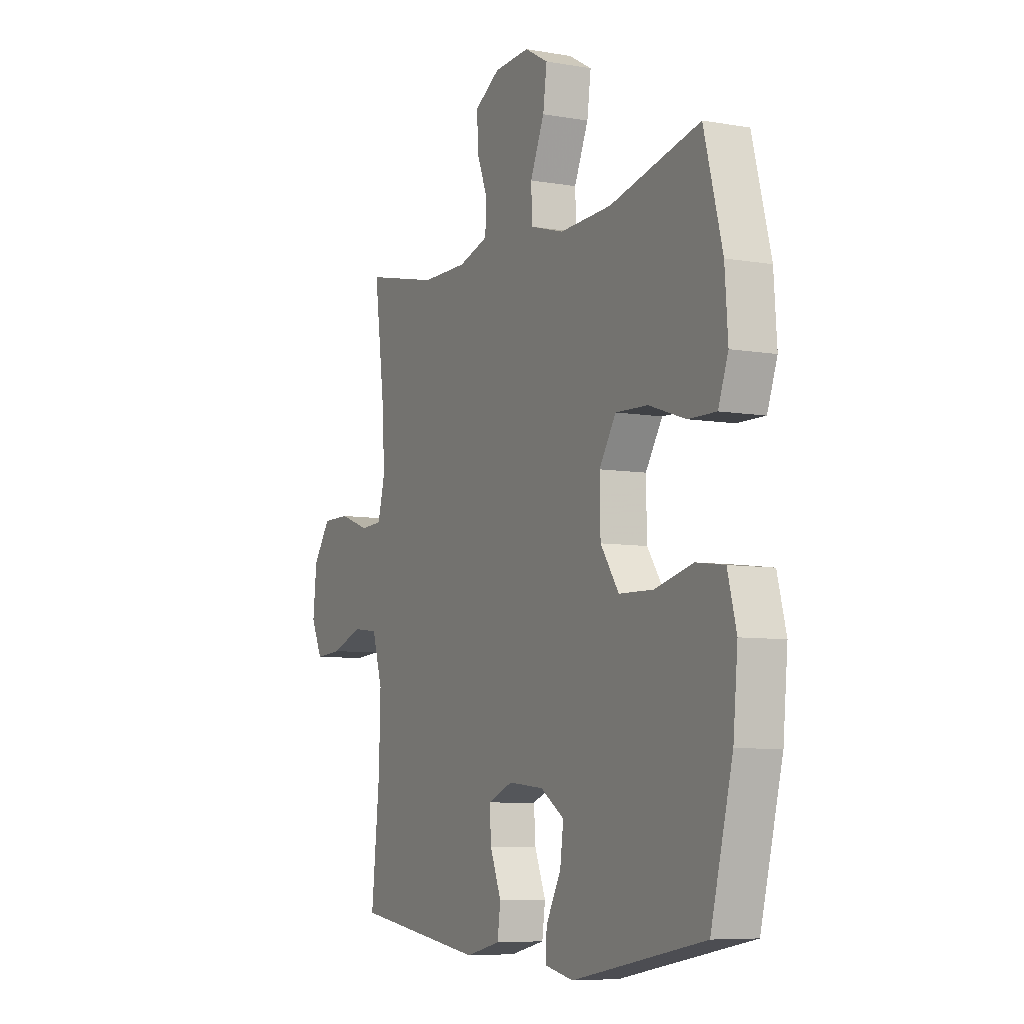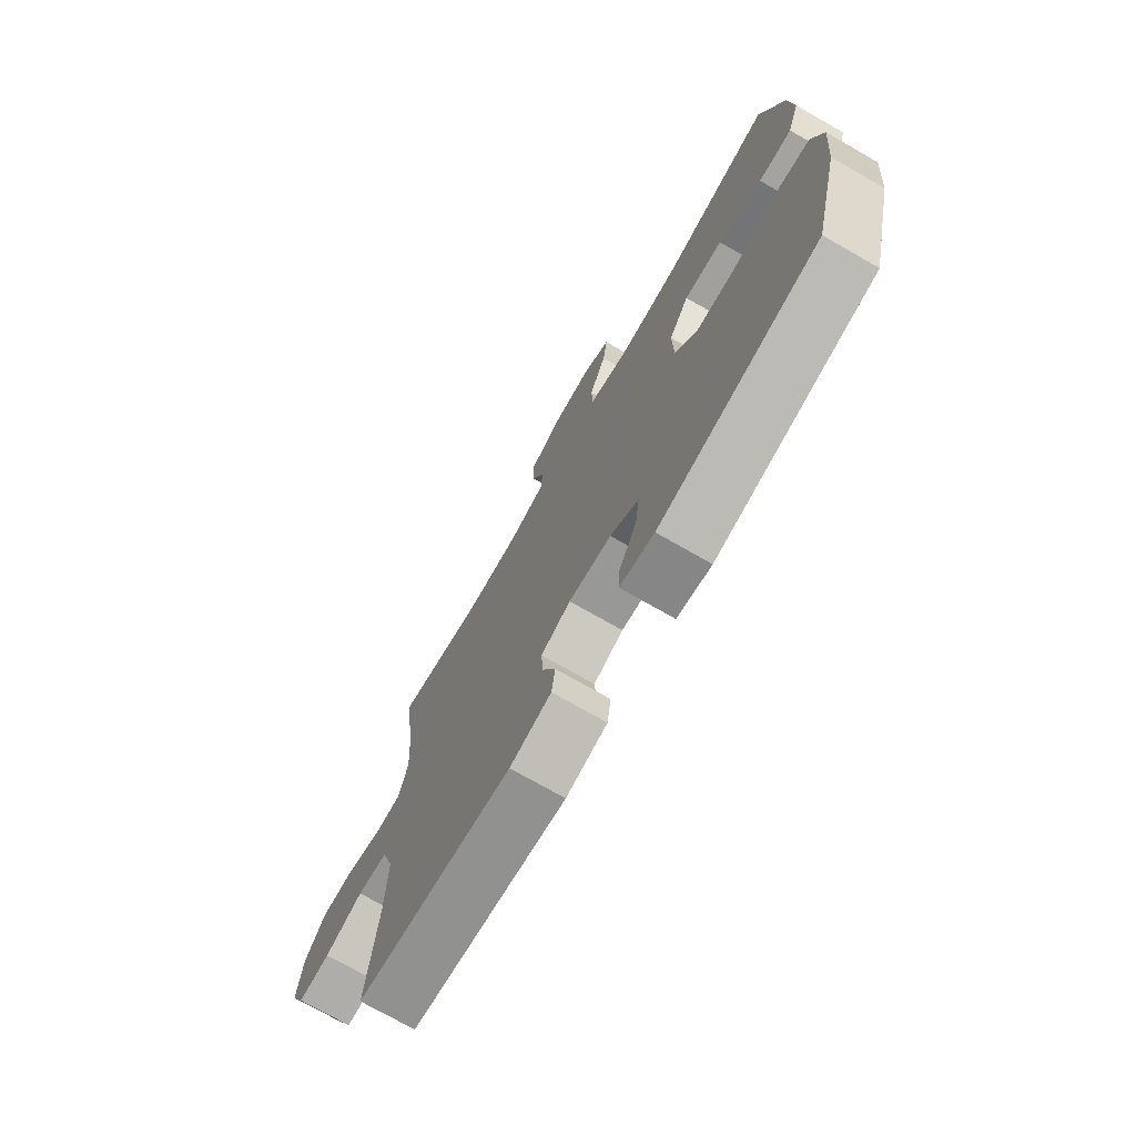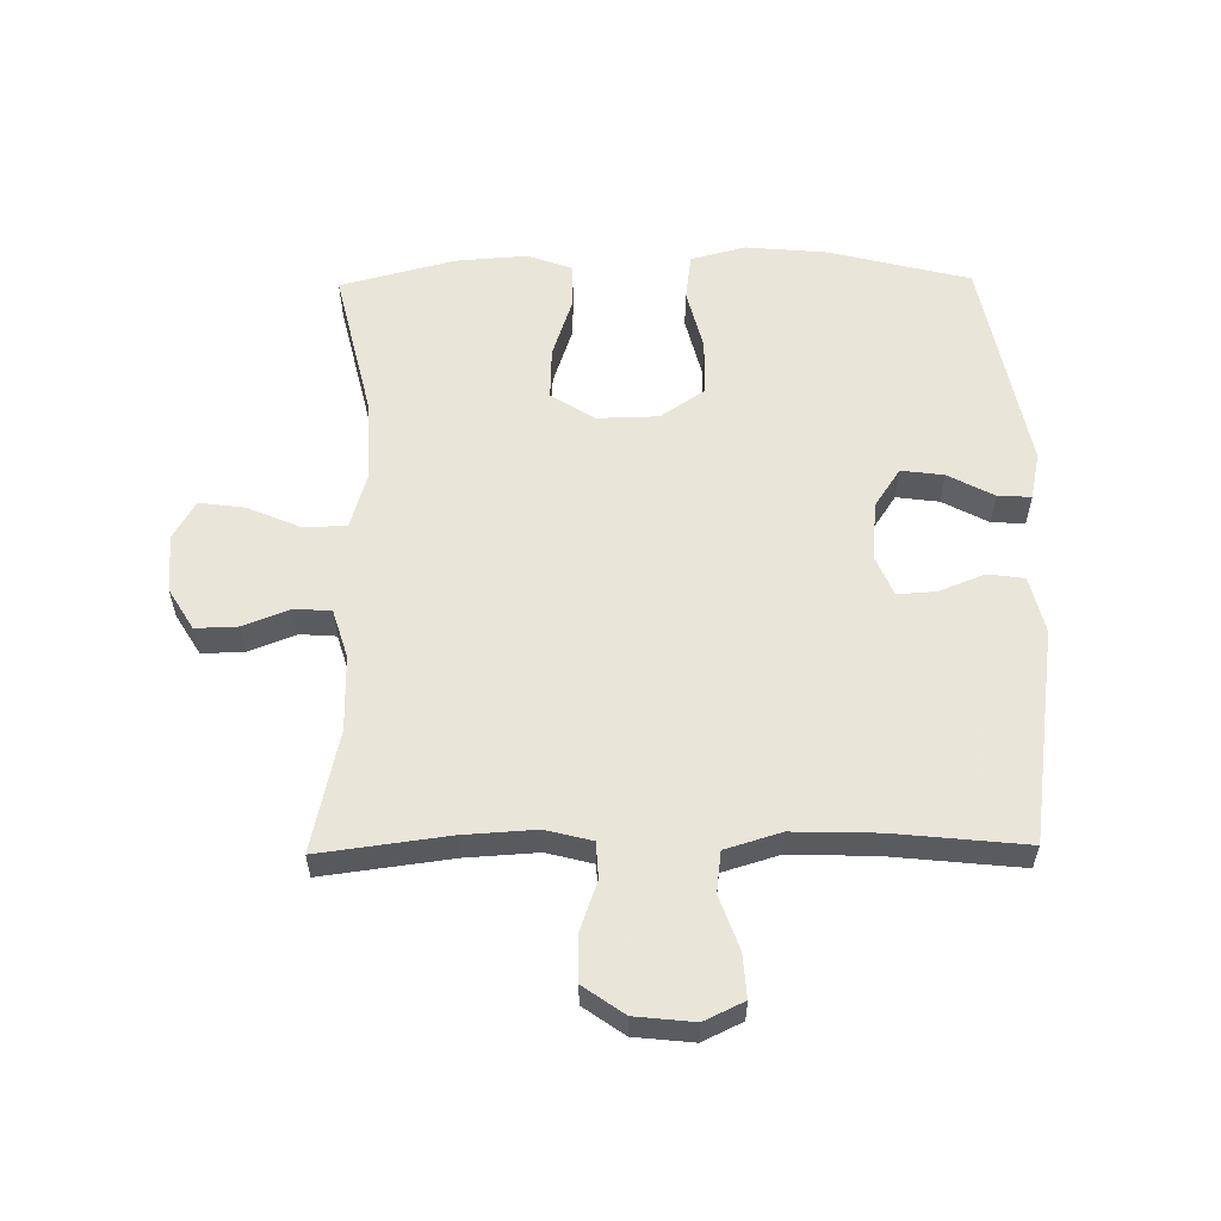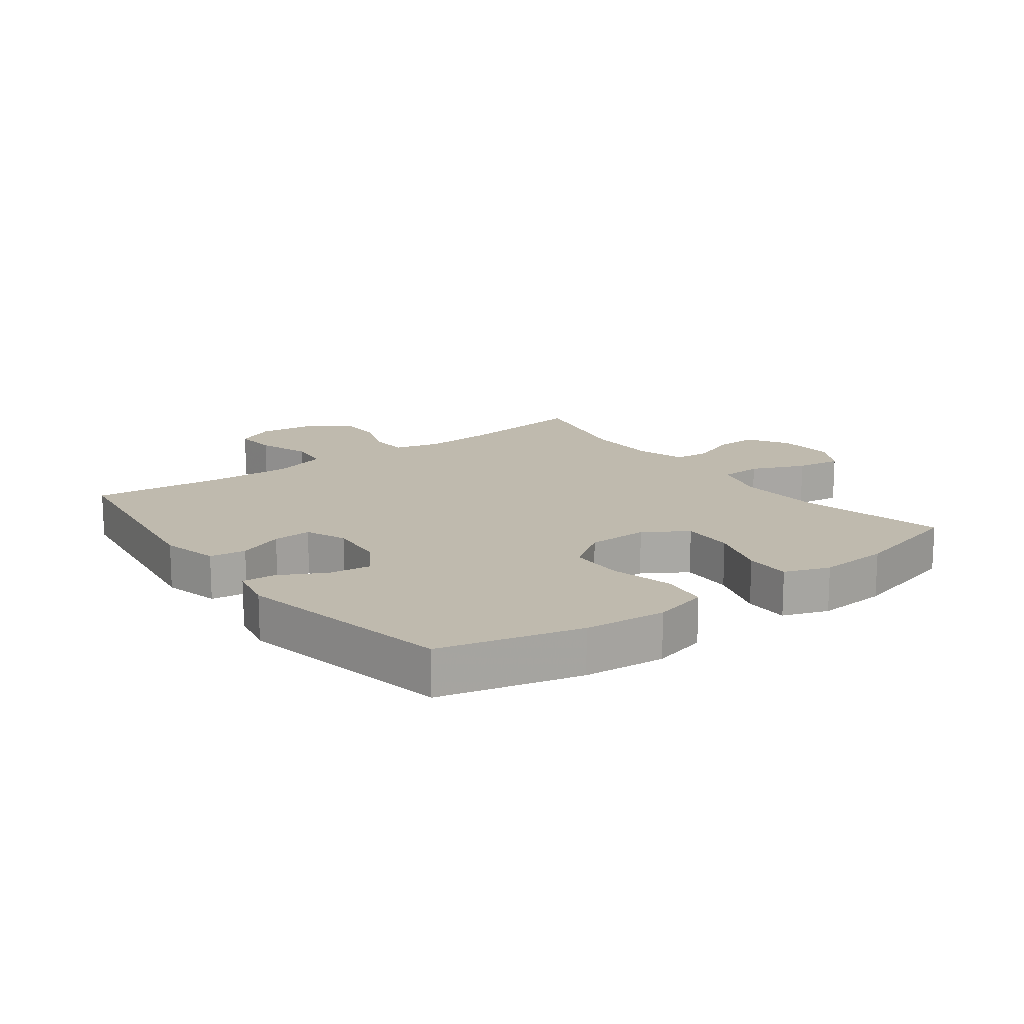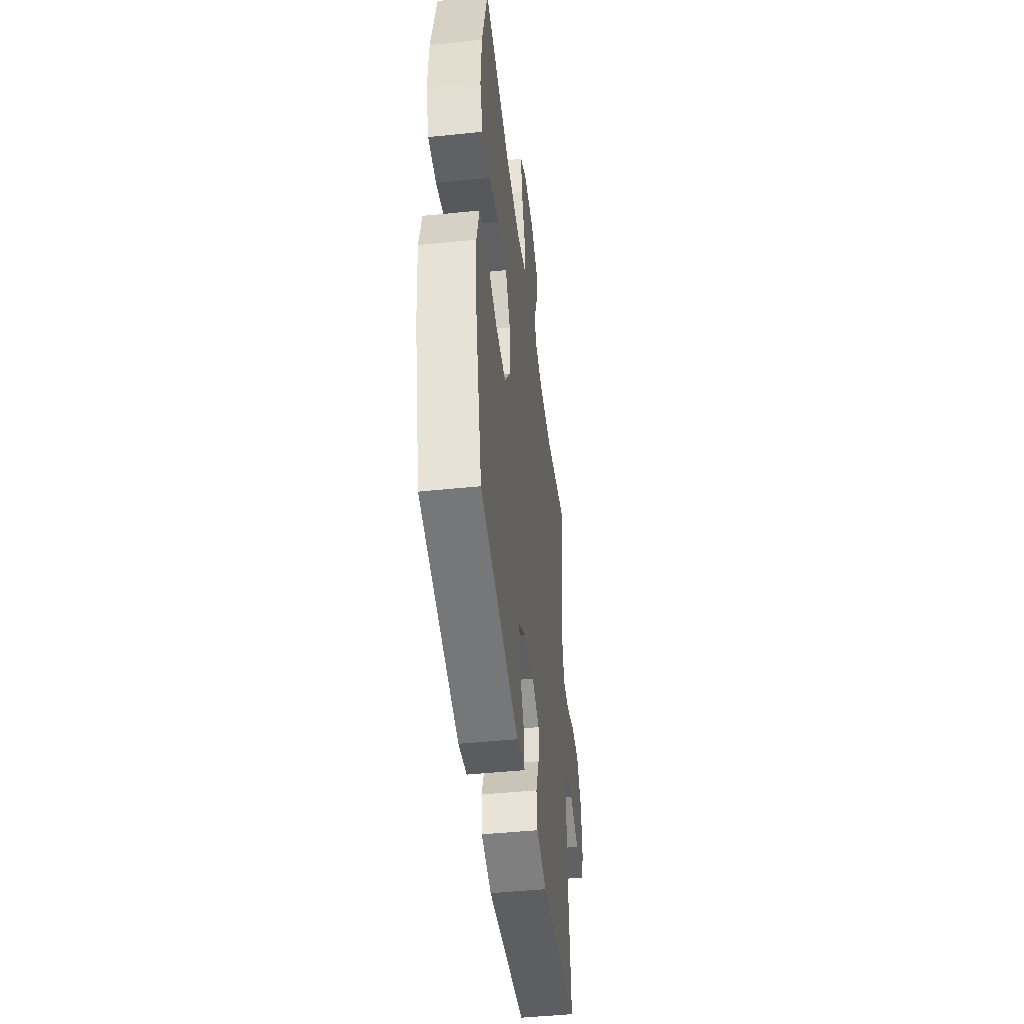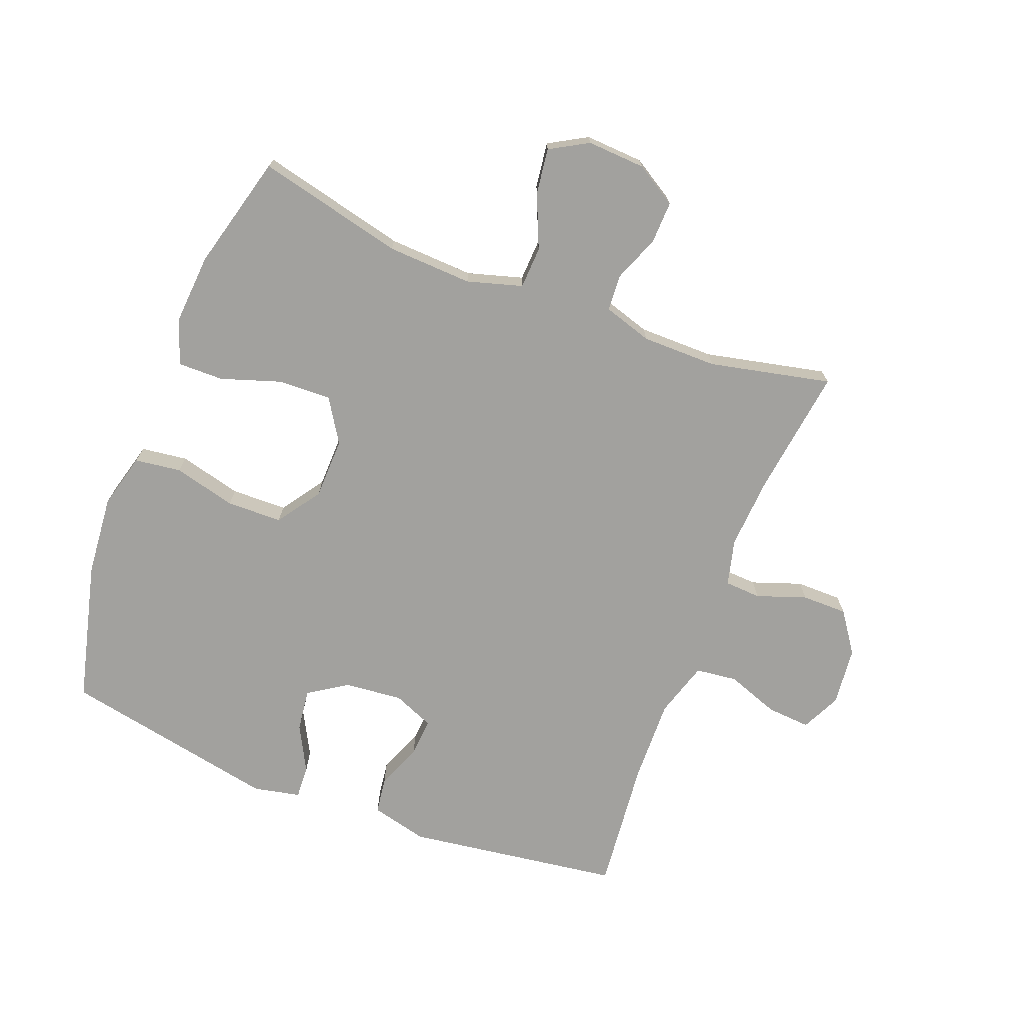
<metadata>
{"format":"obj","ext":"obj","renderer":"f3d","projection":"perspective","resolution":1024,"background":"white","views":[{"elev":-7.1,"azim":-116.8,"up":"+Z"},{"elev":-73.6,"azim":-119.8,"up":"+Z"},{"elev":57.7,"azim":89.2,"up":"+Y"},{"elev":15.5,"azim":-126.8,"up":"+Y"},{"elev":-46.4,"azim":-83.3,"up":"+Z"},{"elev":-72.0,"azim":-21.3,"up":"+Y"}]}
</metadata>
<code>
v 0.5 0.07 -0.5
v 0.157 0.07 -0.549
v 0.066 0.07 -0.527
v 0.058 0.07 -0.469
v 0.087 0.07 -0.396
v 0.091 0.07 -0.334
v 0.026 0.07 -0.307
v -0.067 0.07 -0.316
v -0.129 0.07 -0.357
v -0.12 0.07 -0.425
v -0.081 0.07 -0.498
v -0.078 0.07 -0.551
v -0.153 0.07 -0.567
v -0.5 0.07 -0.5
v -0.557 0.07 -0.275
v -0.569 0.07 -0.145
v -0.546 0.07 -0.057
v -0.472 0.07 -0.047
v -0.372 0.07 -0.072
v -0.283 0.07 -0.07
v -0.235 0.07 0
v -0.233 0.07 0.098
v -0.277 0.07 0.167
v -0.361 0.07 0.164
v -0.457 0.07 0.132
v -0.53 0.07 0.131
v -0.556 0.07 0.203
v -0.548 0.07 0.316
v -0.5 0.07 0.5
v -0.265 0.07 0.445
v -0.129 0.07 0.439
v -0.041 0.07 0.465
v -0.038 0.07 0.532
v -0.075 0.07 0.618
v -0.085 0.07 0.691
v -0.024 0.07 0.726
v 0.069 0.07 0.721
v 0.135 0.07 0.681
v 0.133 0.07 0.613
v 0.104 0.07 0.539
v 0.108 0.07 0.481
v 0.186 0.07 0.457
v 0.306 0.07 0.457
v 0.5 0.07 0.5
v 0.473 0.07 0.294
v 0.466 0.07 0.179
v 0.485 0.07 0.105
v 0.543 0.07 0.102
v 0.622 0.07 0.13
v 0.695 0.07 0.13
v 0.741 0.07 0.065
v 0.751 0.07 -0.029
v 0.721 0.07 -0.092
v 0.651 0.07 -0.087
v 0.567 0.07 -0.057
v 0.501 0.07 -0.065
v 0.474 0.07 -0.154
v 0.478 0.07 -0.289
v 0.5 0 -0.5
v 0.157 0 -0.549
v 0.066 0 -0.527
v 0.058 0 -0.469
v 0.087 0 -0.396
v 0.091 0 -0.334
v 0.026 0 -0.307
v -0.067 0 -0.316
v -0.129 0 -0.357
v -0.12 0 -0.425
v -0.081 0 -0.498
v -0.078 0 -0.551
v -0.153 0 -0.567
v -0.5 0 -0.5
v -0.557 0 -0.275
v -0.569 0 -0.145
v -0.546 0 -0.057
v -0.472 0 -0.047
v -0.372 0 -0.072
v -0.283 0 -0.07
v -0.235 0 0
v -0.233 0 0.098
v -0.277 0 0.167
v -0.361 0 0.164
v -0.457 0 0.132
v -0.53 0 0.131
v -0.556 0 0.203
v -0.548 0 0.316
v -0.5 0 0.5
v -0.265 0 0.445
v -0.129 0 0.439
v -0.041 0 0.465
v -0.038 0 0.532
v -0.075 0 0.618
v -0.085 0 0.691
v -0.024 0 0.726
v 0.069 0 0.721
v 0.135 0 0.681
v 0.133 0 0.613
v 0.104 0 0.539
v 0.108 0 0.481
v 0.186 0 0.457
v 0.306 0 0.457
v 0.5 0 0.5
v 0.473 0 0.294
v 0.466 0 0.179
v 0.485 0 0.105
v 0.543 0 0.102
v 0.622 0 0.13
v 0.695 0 0.13
v 0.741 0 0.065
v 0.751 0 -0.029
v 0.721 0 -0.092
v 0.651 0 -0.087
v 0.567 0 -0.057
v 0.501 0 -0.065
v 0.474 0 -0.154
v 0.478 0 -0.289
f 53 54 55
f 52 53 55
f 51 52 55
f 50 51 55
f 49 50 55
f 48 49 55
f 47 48 55 56
f 46 47 56 57
f 43 44 45
f 42 43 45 46
f 41 42 46 57
f 38 39 40
f 37 38 40
f 36 37 40
f 35 36 40
f 34 35 40
f 33 34 40
f 32 33 40 41
f 41 57 58
f 32 41 58
f 31 32 58
f 28 29 30
f 27 28 30
f 26 27 30
f 25 26 30
f 24 25 30
f 23 24 30 31
f 17 18 19
f 16 17 19
f 15 16 19
f 14 15 19
f 13 14 19
f 12 13 19
f 11 12 19
f 10 11 19
f 9 10 19 20
f 8 9 20 21
f 3 4 5
f 2 3 5
f 1 2 5
f 58 1 5
f 58 5 6
f 58 6 7
f 31 58 7
f 23 31 7
f 22 23 7
f 7 8 21 22
f 113 112 111
f 113 111 110
f 113 110 109
f 113 109 108
f 113 108 107
f 113 107 106
f 114 113 106 105
f 115 114 105 104
f 103 102 101
f 104 103 101 100
f 115 104 100 99
f 98 97 96
f 98 96 95
f 98 95 94
f 98 94 93
f 98 93 92
f 98 92 91
f 99 98 91 90
f 116 115 99
f 116 99 90
f 116 90 89
f 88 87 86
f 88 86 85
f 88 85 84
f 88 84 83
f 88 83 82
f 89 88 82 81
f 77 76 75
f 77 75 74
f 77 74 73
f 77 73 72
f 77 72 71
f 77 71 70
f 77 70 69
f 77 69 68
f 78 77 68 67
f 79 78 67 66
f 63 62 61
f 63 61 60
f 63 60 59
f 63 59 116
f 64 63 116
f 65 64 116
f 65 116 89
f 65 89 81
f 65 81 80
f 80 79 66 65
f 1 59 60 2
f 2 60 61 3
f 3 61 62 4
f 4 62 63 5
f 5 63 64 6
f 6 64 65 7
f 7 65 66 8
f 8 66 67 9
f 9 67 68 10
f 10 68 69 11
f 11 69 70 12
f 12 70 71 13
f 13 71 72 14
f 14 72 73 15
f 15 73 74 16
f 16 74 75 17
f 17 75 76 18
f 18 76 77 19
f 19 77 78 20
f 20 78 79 21
f 21 79 80 22
f 22 80 81 23
f 23 81 82 24
f 24 82 83 25
f 25 83 84 26
f 26 84 85 27
f 27 85 86 28
f 28 86 87 29
f 29 87 88 30
f 30 88 89 31
f 31 89 90 32
f 32 90 91 33
f 33 91 92 34
f 34 92 93 35
f 35 93 94 36
f 36 94 95 37
f 37 95 96 38
f 38 96 97 39
f 39 97 98 40
f 40 98 99 41
f 41 99 100 42
f 42 100 101 43
f 43 101 102 44
f 44 102 103 45
f 45 103 104 46
f 46 104 105 47
f 47 105 106 48
f 48 106 107 49
f 49 107 108 50
f 50 108 109 51
f 51 109 110 52
f 52 110 111 53
f 53 111 112 54
f 54 112 113 55
f 55 113 114 56
f 56 114 115 57
f 57 115 116 58
f 58 116 59 1

</code>
